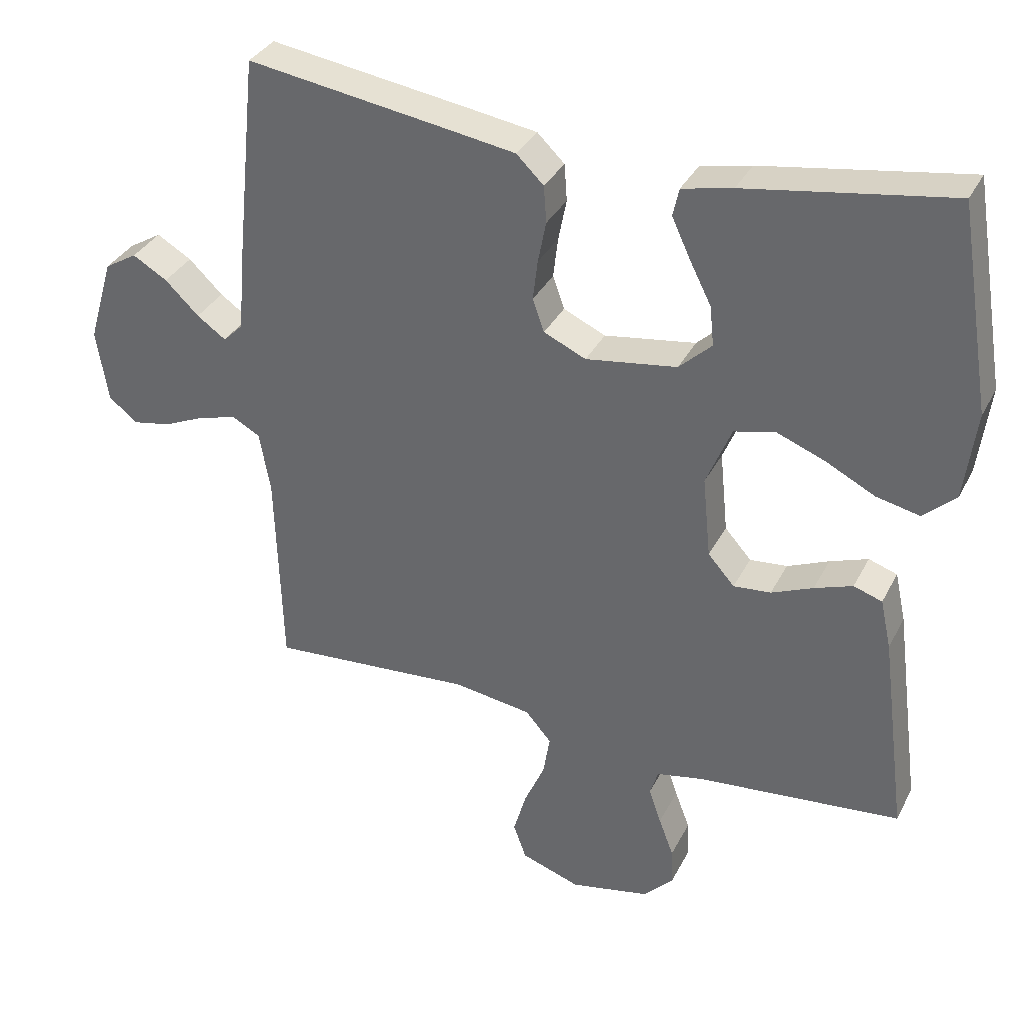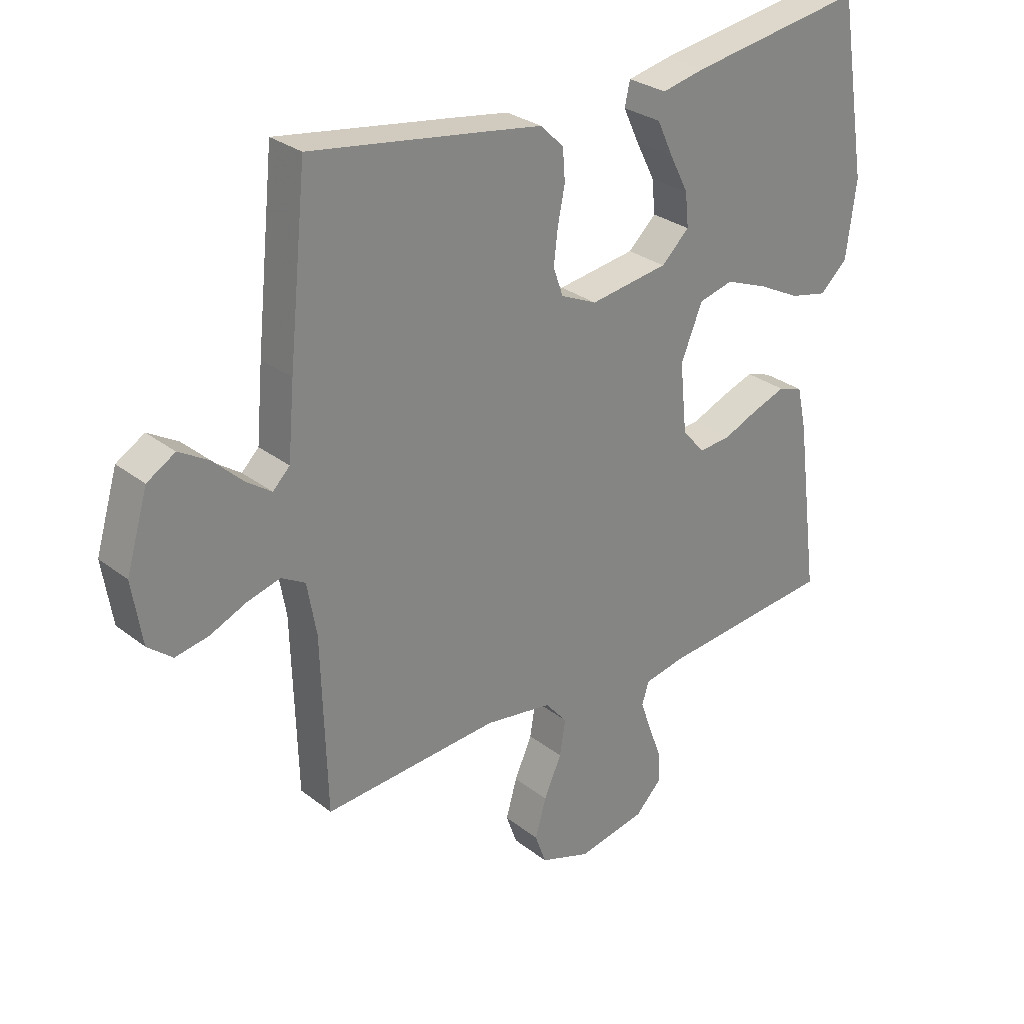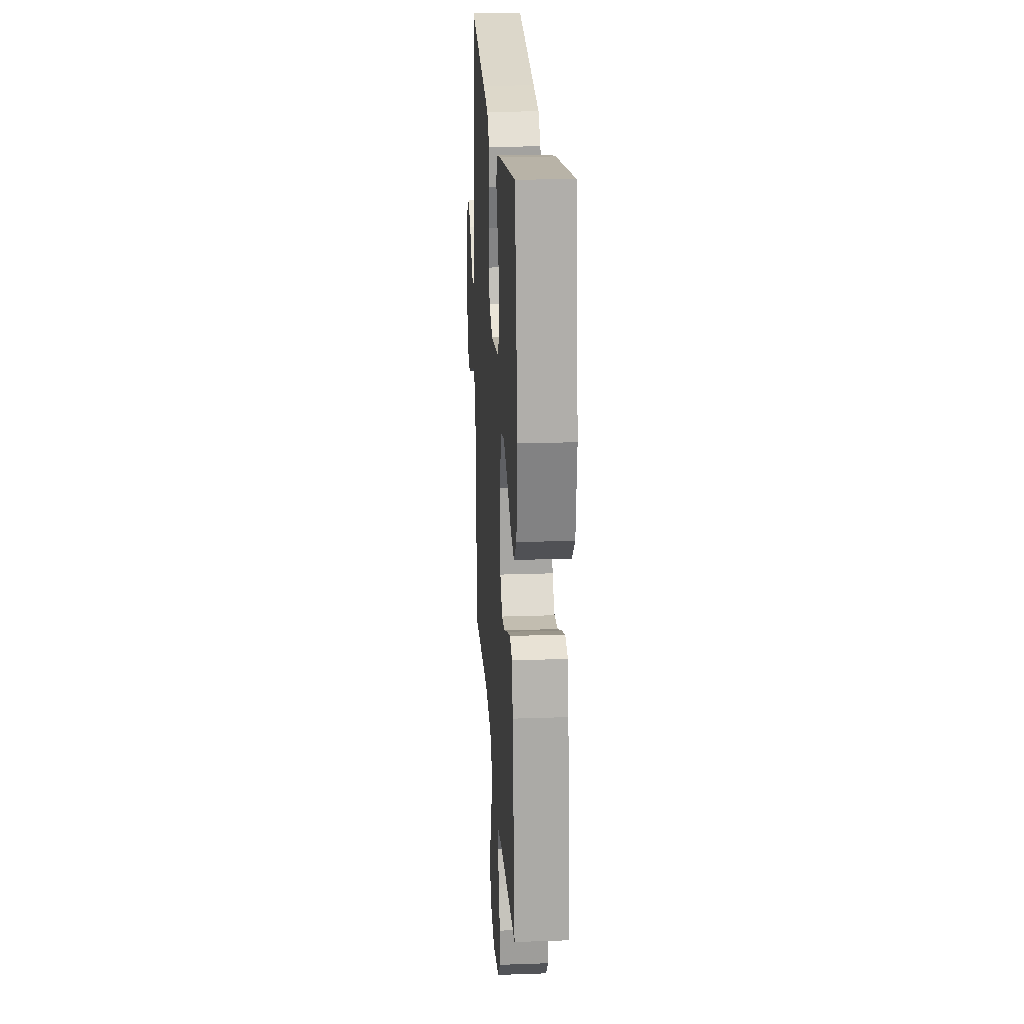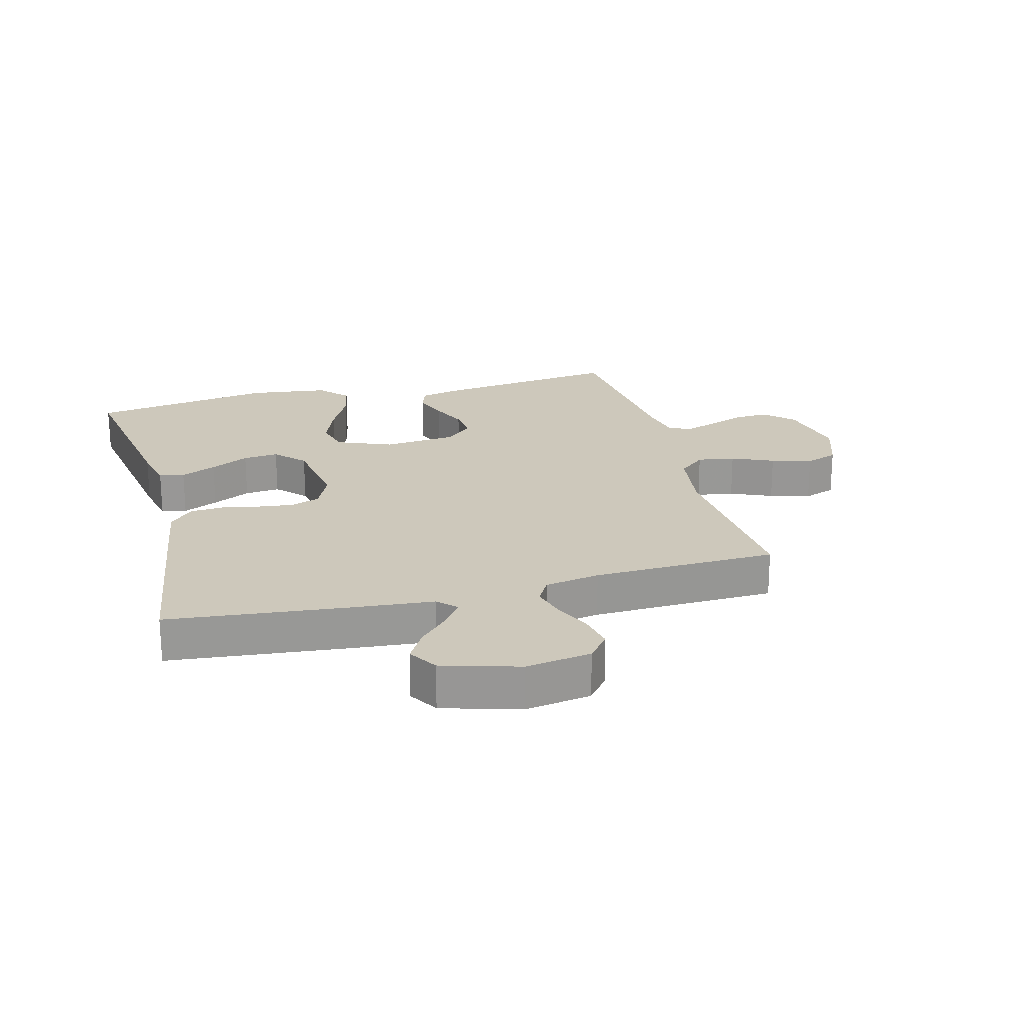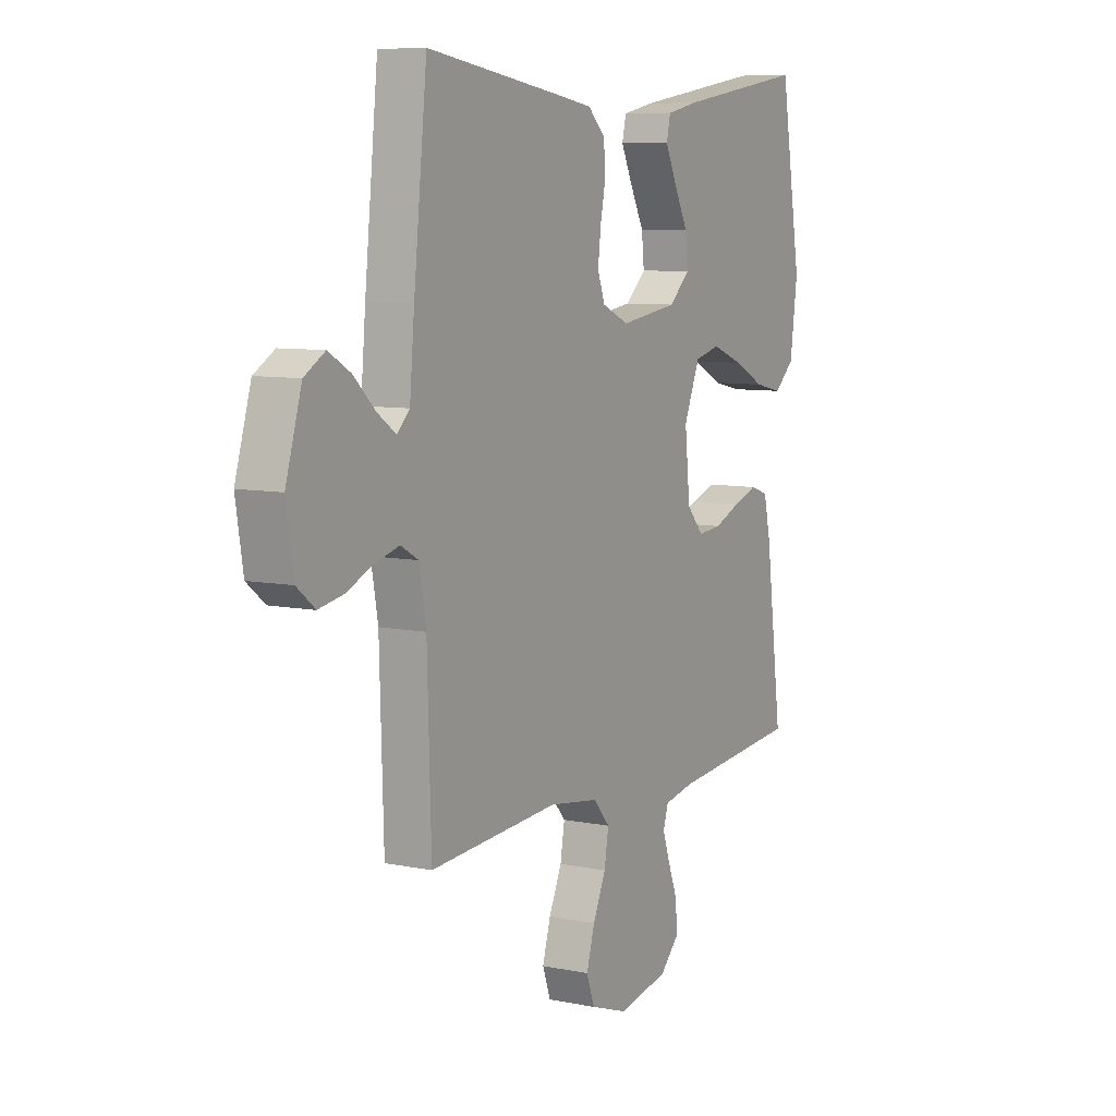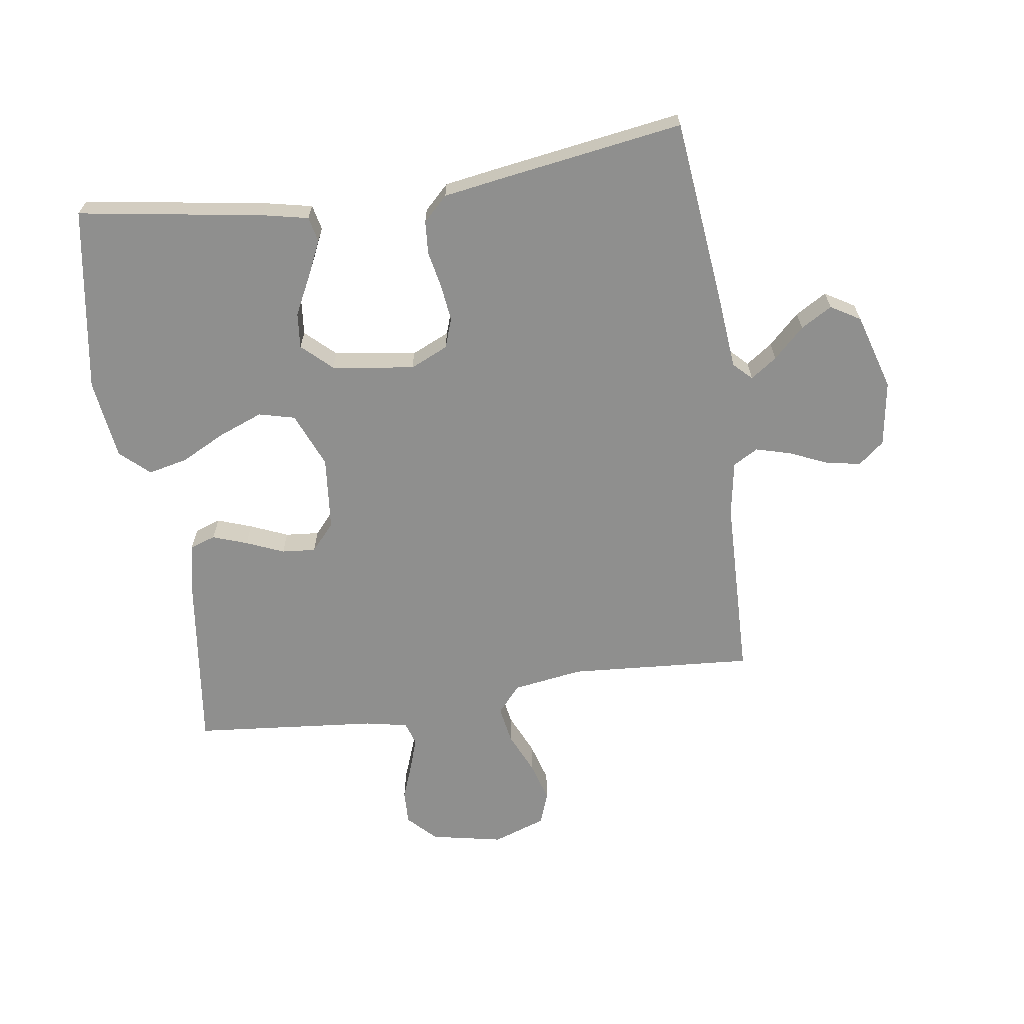
<metadata>
{"format":"obj","ext":"obj","renderer":"f3d","projection":"perspective","resolution":1024,"background":"white","views":[{"elev":34.3,"azim":-156.0,"up":"+Z"},{"elev":28.7,"azim":139.1,"up":"+Z"},{"elev":22.0,"azim":-93.5,"up":"+Z"},{"elev":21.9,"azim":75.2,"up":"+Y"},{"elev":8.0,"azim":119.8,"up":"+Z"},{"elev":-65.3,"azim":8.5,"up":"+Y"}]}
</metadata>
<code>
v -0.5 0.07 0.5
v -0.2 0.07 0.452
v -0.126 0.07 0.436
v -0.117 0.07 0.395
v -0.144 0.07 0.337
v -0.176 0.07 0.274
v -0.182 0.07 0.216
v -0.134 0.07 0.171
v 0 0.07 0.151
v 0.062 0.07 0.179
v 0.079 0.07 0.227
v 0.072 0.07 0.286
v 0.06 0.07 0.347
v 0.064 0.07 0.401
v 0.104 0.07 0.44
v 0.2 0.07 0.455
v 0.5 0.07 0.5
v 0.531 0.07 0.2
v 0.542 0.07 0.075
v 0.571 0.07 0.046
v 0.614 0.07 0.076
v 0.664 0.07 0.124
v 0.715 0.07 0.154
v 0.763 0.07 0.125
v 0.8 0.07 0
v 0.783 0.07 -0.107
v 0.741 0.07 -0.141
v 0.684 0.07 -0.13
v 0.623 0.07 -0.103
v 0.566 0.07 -0.087
v 0.525 0.07 -0.11
v 0.509 0.07 -0.2
v 0.5 0.07 -0.5
v 0.2 0.07 -0.478
v 0.085 0.07 -0.495
v 0.047 0.07 -0.539
v 0.057 0.07 -0.6
v 0.087 0.07 -0.668
v 0.106 0.07 -0.734
v 0.087 0.07 -0.787
v 0 0.07 -0.817
v -0.117 0.07 -0.793
v -0.161 0.07 -0.748
v -0.159 0.07 -0.692
v -0.137 0.07 -0.634
v -0.119 0.07 -0.581
v -0.131 0.07 -0.543
v -0.2 0.07 -0.529
v -0.5 0.07 -0.5
v -0.461 0.07 -0.2
v -0.445 0.07 -0.127
v -0.403 0.07 -0.113
v -0.347 0.07 -0.133
v -0.286 0.07 -0.159
v -0.231 0.07 -0.164
v -0.192 0.07 -0.12
v -0.18 0.07 0
v -0.217 0.07 0.09
v -0.276 0.07 0.105
v -0.348 0.07 0.077
v -0.421 0.07 0.04
v -0.485 0.07 0.026
v -0.532 0.07 0.069
v -0.549 0.07 0.2
v -0.5 0 0.5
v -0.2 0 0.452
v -0.126 0 0.436
v -0.117 0 0.395
v -0.144 0 0.337
v -0.176 0 0.274
v -0.182 0 0.216
v -0.134 0 0.171
v 0 0 0.151
v 0.062 0 0.179
v 0.079 0 0.227
v 0.072 0 0.286
v 0.06 0 0.347
v 0.064 0 0.401
v 0.104 0 0.44
v 0.2 0 0.455
v 0.5 0 0.5
v 0.531 0 0.2
v 0.542 0 0.075
v 0.571 0 0.046
v 0.614 0 0.076
v 0.664 0 0.124
v 0.715 0 0.154
v 0.763 0 0.125
v 0.8 0 0
v 0.783 0 -0.107
v 0.741 0 -0.141
v 0.684 0 -0.13
v 0.623 0 -0.103
v 0.566 0 -0.087
v 0.525 0 -0.11
v 0.509 0 -0.2
v 0.5 0 -0.5
v 0.2 0 -0.478
v 0.085 0 -0.495
v 0.047 0 -0.539
v 0.057 0 -0.6
v 0.087 0 -0.668
v 0.106 0 -0.734
v 0.087 0 -0.787
v 0 0 -0.817
v -0.117 0 -0.793
v -0.161 0 -0.748
v -0.159 0 -0.692
v -0.137 0 -0.634
v -0.119 0 -0.581
v -0.131 0 -0.543
v -0.2 0 -0.529
v -0.5 0 -0.5
v -0.461 0 -0.2
v -0.445 0 -0.127
v -0.403 0 -0.113
v -0.347 0 -0.133
v -0.286 0 -0.159
v -0.231 0 -0.164
v -0.192 0 -0.12
v -0.18 0 0
v -0.217 0 0.09
v -0.276 0 0.105
v -0.348 0 0.077
v -0.421 0 0.04
v -0.485 0 0.026
v -0.532 0 0.069
v -0.549 0 0.2
f 4 5 6
f 3 4 6
f 2 3 6
f 1 2 6
f 64 1 6
f 63 64 6
f 62 63 6
f 61 62 6
f 60 61 6
f 59 60 6 7
f 58 59 7 8
f 57 58 8 9
f 56 57 9 10
f 52 53 54
f 51 52 54
f 50 51 54
f 49 50 54
f 48 49 54
f 47 48 54 55
f 46 47 55 56
f 43 44 45
f 42 43 45
f 41 42 45
f 40 41 45
f 39 40 45
f 38 39 45
f 37 38 45
f 36 37 45 46
f 46 56 10
f 36 46 10
f 35 36 10
f 32 33 34
f 35 10 11
f 34 35 11
f 32 34 11
f 31 32 11
f 27 28 29
f 26 27 29
f 25 26 29
f 24 25 29
f 23 24 29
f 22 23 29
f 21 22 29
f 20 21 29 30
f 31 11 12
f 30 31 12
f 20 30 12
f 19 20 12
f 17 18 19
f 16 17 19
f 15 16 19
f 14 15 19
f 13 14 19
f 12 13 19
f 70 69 68
f 70 68 67
f 70 67 66
f 70 66 65
f 70 65 128
f 70 128 127
f 70 127 126
f 70 126 125
f 70 125 124
f 71 70 124 123
f 72 71 123 122
f 73 72 122 121
f 74 73 121 120
f 118 117 116
f 118 116 115
f 118 115 114
f 118 114 113
f 118 113 112
f 119 118 112 111
f 120 119 111 110
f 109 108 107
f 109 107 106
f 109 106 105
f 109 105 104
f 109 104 103
f 109 103 102
f 109 102 101
f 110 109 101 100
f 74 120 110
f 74 110 100
f 74 100 99
f 98 97 96
f 75 74 99
f 75 99 98
f 75 98 96
f 75 96 95
f 93 92 91
f 93 91 90
f 93 90 89
f 93 89 88
f 93 88 87
f 93 87 86
f 93 86 85
f 94 93 85 84
f 76 75 95
f 76 95 94
f 76 94 84
f 76 84 83
f 83 82 81
f 83 81 80
f 83 80 79
f 83 79 78
f 83 78 77
f 83 77 76
f 1 65 66 2
f 2 66 67 3
f 3 67 68 4
f 4 68 69 5
f 5 69 70 6
f 6 70 71 7
f 7 71 72 8
f 8 72 73 9
f 9 73 74 10
f 10 74 75 11
f 11 75 76 12
f 12 76 77 13
f 13 77 78 14
f 14 78 79 15
f 15 79 80 16
f 16 80 81 17
f 17 81 82 18
f 18 82 83 19
f 19 83 84 20
f 20 84 85 21
f 21 85 86 22
f 22 86 87 23
f 23 87 88 24
f 24 88 89 25
f 25 89 90 26
f 26 90 91 27
f 27 91 92 28
f 28 92 93 29
f 29 93 94 30
f 30 94 95 31
f 31 95 96 32
f 32 96 97 33
f 33 97 98 34
f 34 98 99 35
f 35 99 100 36
f 36 100 101 37
f 37 101 102 38
f 38 102 103 39
f 39 103 104 40
f 40 104 105 41
f 41 105 106 42
f 42 106 107 43
f 43 107 108 44
f 44 108 109 45
f 45 109 110 46
f 46 110 111 47
f 47 111 112 48
f 48 112 113 49
f 49 113 114 50
f 50 114 115 51
f 51 115 116 52
f 52 116 117 53
f 53 117 118 54
f 54 118 119 55
f 55 119 120 56
f 56 120 121 57
f 57 121 122 58
f 58 122 123 59
f 59 123 124 60
f 60 124 125 61
f 61 125 126 62
f 62 126 127 63
f 63 127 128 64
f 64 128 65 1

</code>
